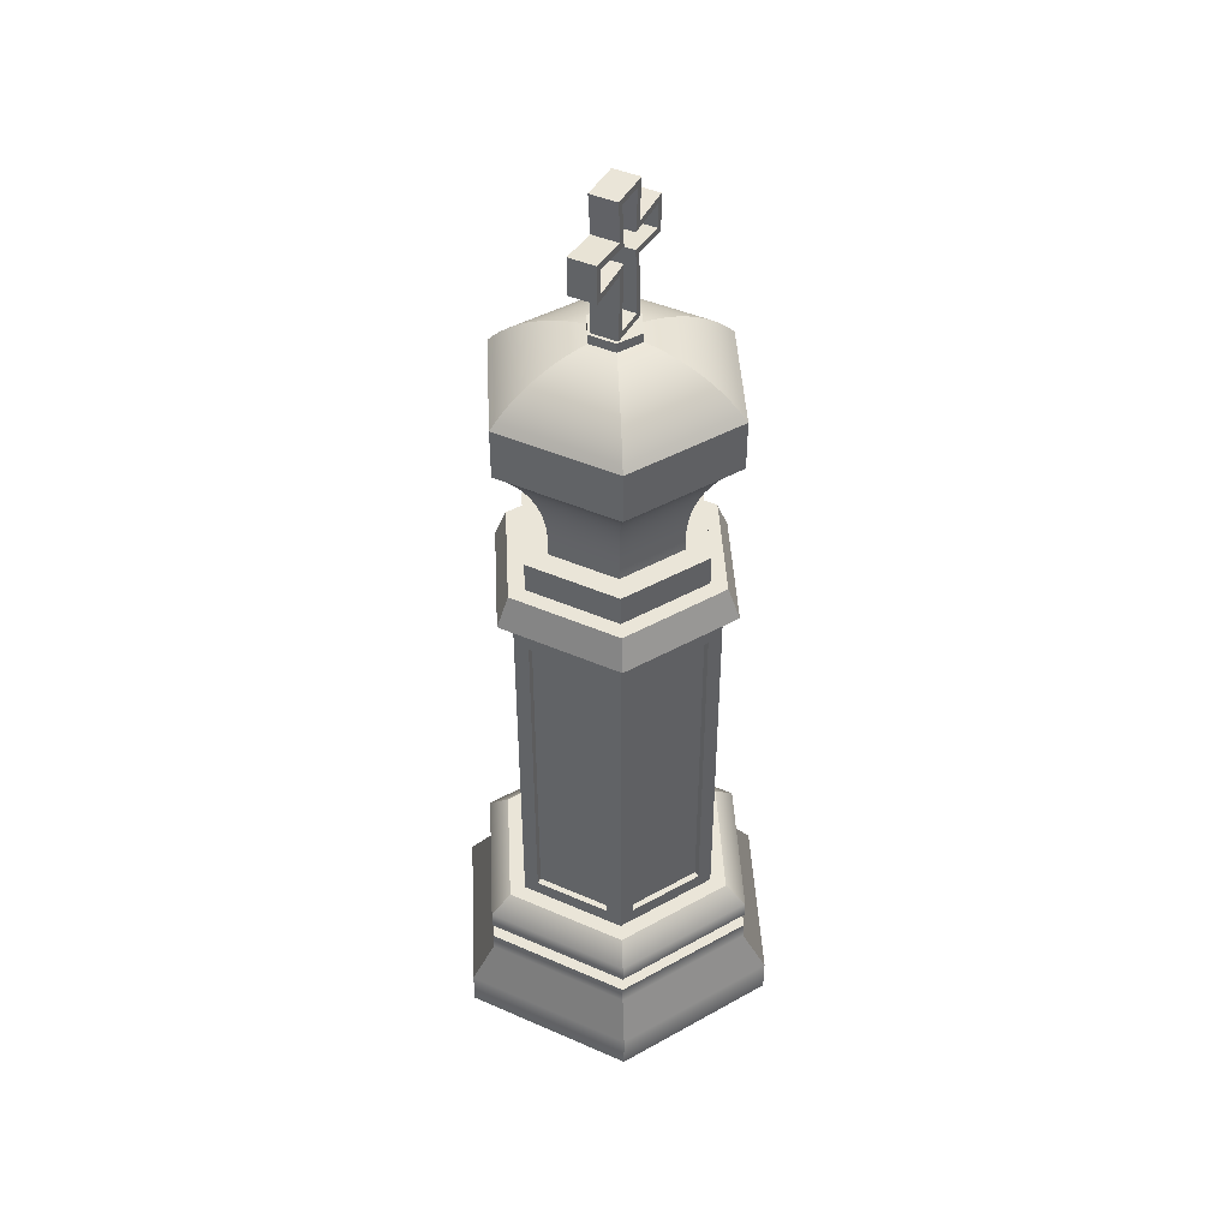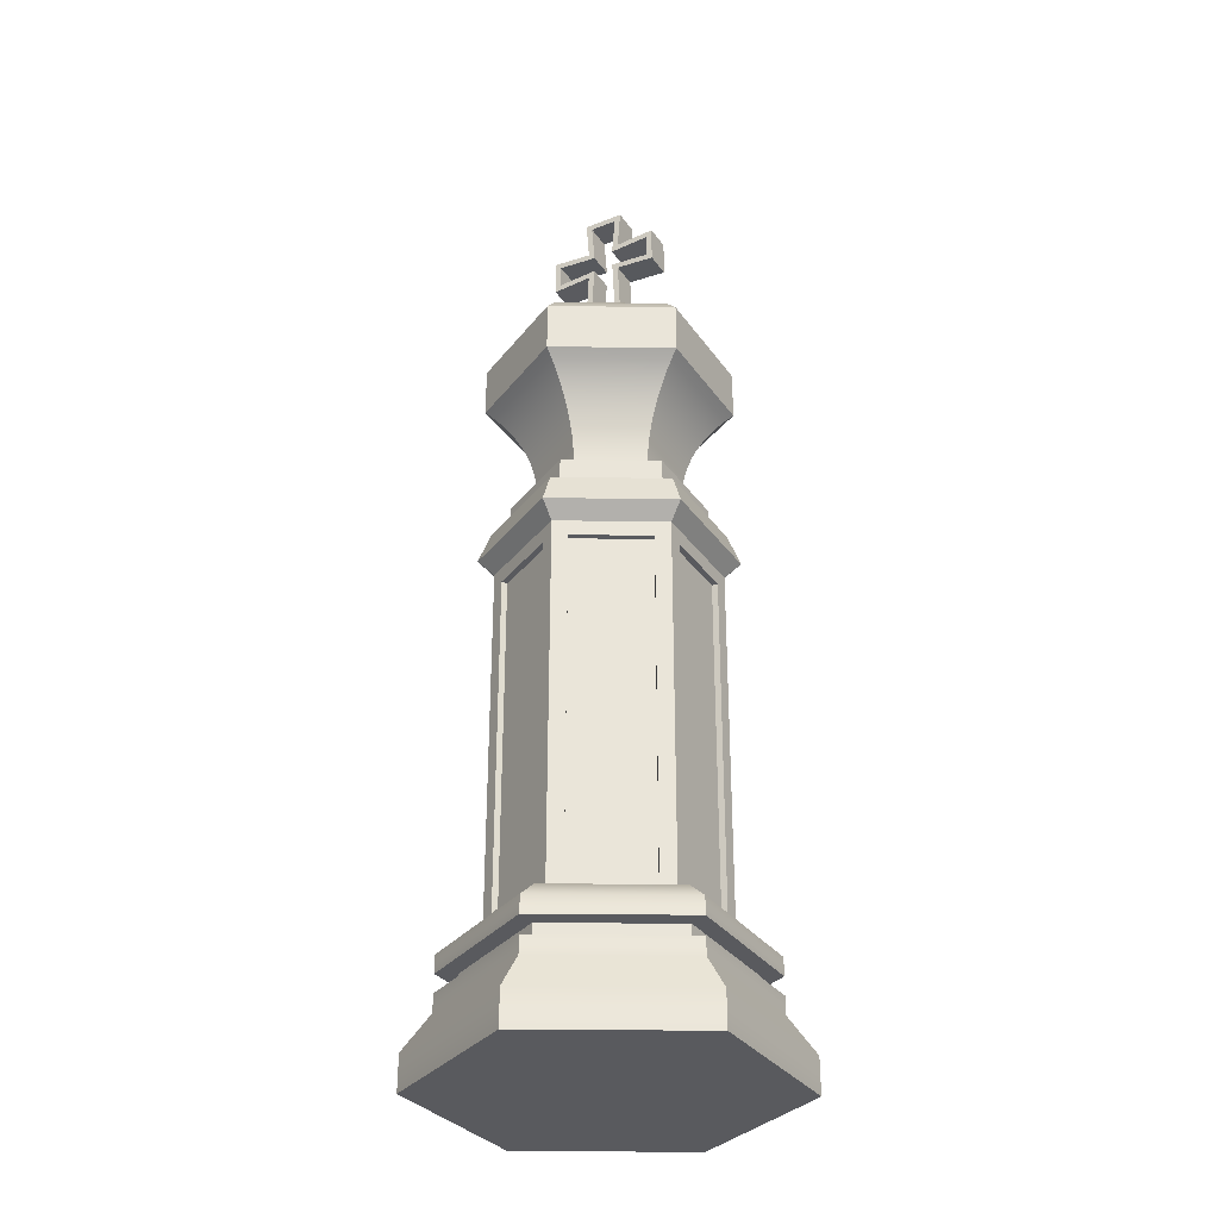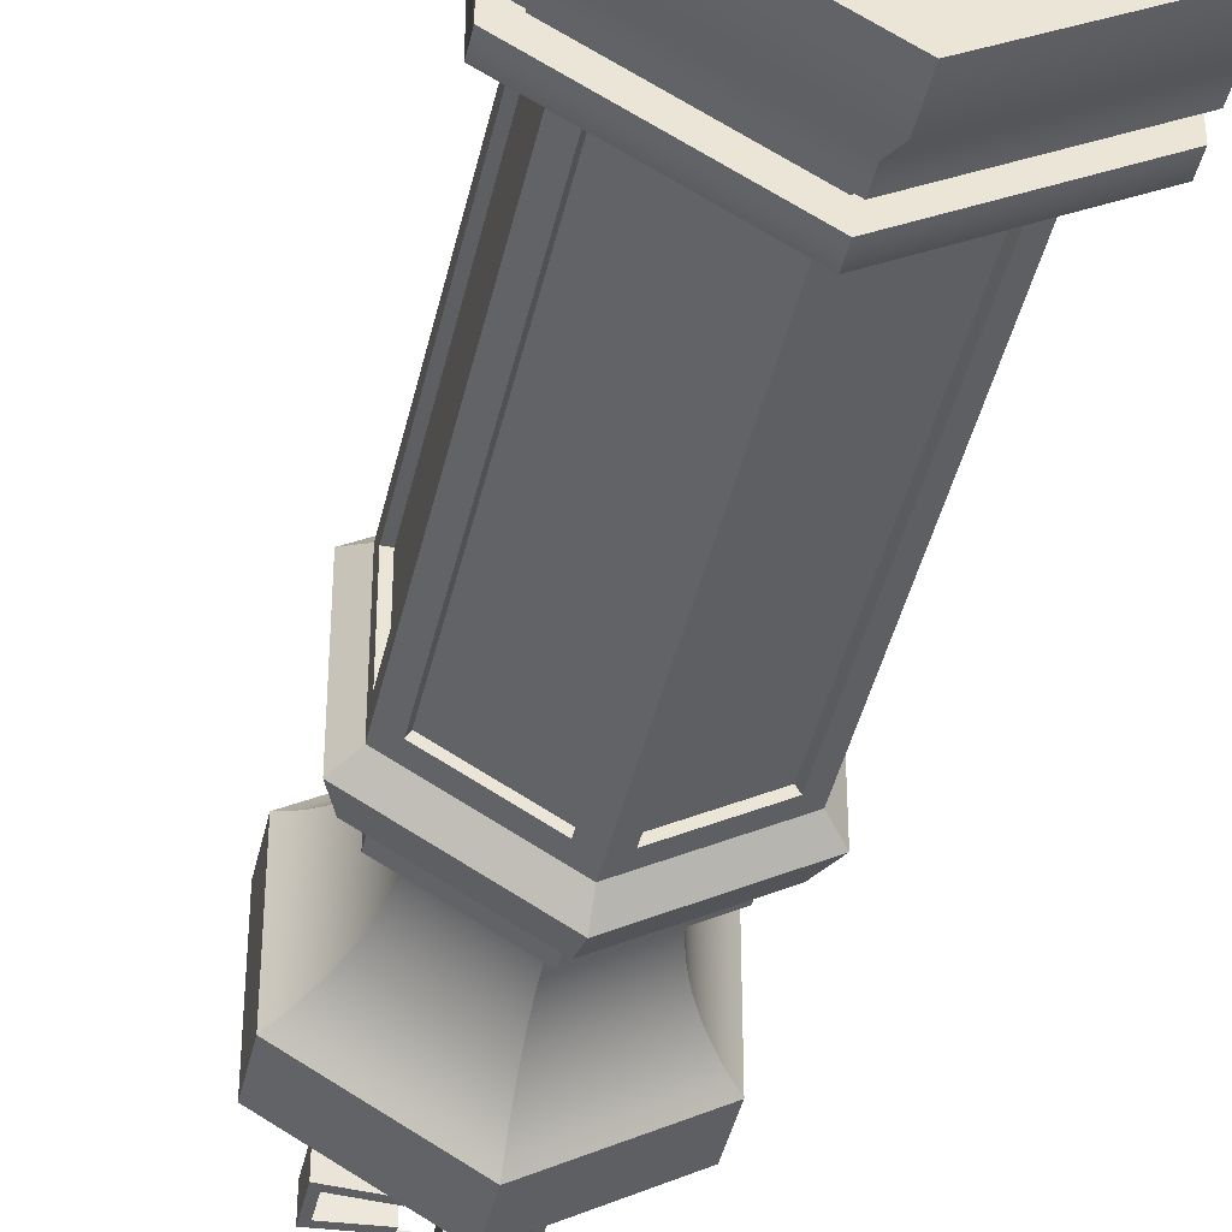
<metadata>
{"format":"obj","ext":"obj","renderer":"f3d","projection":"perspective","resolution":1024,"background":"white","views":[{"elev":44.5,"azim":117.0,"up":"+Y"},{"elev":-31.4,"azim":-151.1,"up":"+Y"},{"elev":-41.7,"azim":-12.4,"up":"+Z"}]}
</metadata>
<code>
g Mesh1 wRoi Model
v 6.814 1.332 -2.433
v 6.875 1.332 -2.398
v 6.814 1.332 -1.91
f 1 2 3
v 7.267 1.332 -2.695
f 2 1 4
v 6.814 1.394 -2.433
f 5 4 1
v 7.267 1.394 -2.695
f 4 5 6
v 6.882 1.455 -2.394
f 7 6 5
v 7.267 1.455 -2.616
f 6 7 8
v 6.935 1.455 -2.363
f 7 9 8
v 6.935 1.455 -1.98
f 9 7 10
v 6.882 1.455 -1.949
f 11 10 7
v 7.267 1.455 -1.727
f 10 11 12
v 7.267 1.394 -1.649
f 11 13 12
v 6.814 1.394 -1.91
f 13 11 14
f 11 5 14
f 5 11 7
f 5 3 14
f 3 5 1
f 3 13 14
v 7.267 1.332 -1.649
f 13 3 15
v 6.875 1.332 -1.946
f 3 16 15
f 16 3 2
v 6.875 1.271 -1.946
f 2 17 16
v 6.875 1.271 -2.398
f 17 2 18
v 7.267 1.271 -2.624
f 2 19 18
v 7.267 1.332 -2.624
f 19 2 20
f 2 4 20
v 7.72 1.332 -2.433
f 20 4 21
f 6 21 4
v 7.72 1.394 -2.433
f 21 6 22
v 7.652 1.455 -2.394
f 6 23 22
f 23 6 8
v 7.598 1.455 -2.363
f 8 24 23
v 7.267 1.455 -2.555
f 8 25 24
f 8 9 25
v 6.982 1.509 -2.39
f 9 26 25
v 6.935 2.74 -2.363
f 26 9 27
v 6.935 1.509 -2.31
f 9 28 27
v 6.935 1.509 -2.034
f 9 29 28
f 10 29 9
v 6.935 2.686 -2.034
f 29 10 30
v 6.935 2.74 -1.98
f 31 30 10
f 30 31 27
v 6.886 2.793 -2.392
f 31 32 27
v 6.886 2.793 -1.952
f 32 31 33
v 7.267 2.793 -1.732
f 31 34 33
v 7.267 2.74 -1.789
f 34 31 35
v 6.982 2.686 -1.954
f 31 36 35
v 6.982 1.509 -1.954
f 31 37 36
f 10 37 31
v 7.22 1.509 -1.816
f 37 10 38
v 7.267 1.455 -1.789
f 39 38 10
f 38 39 35
v 7.313 1.509 -1.816
f 39 40 35
v 7.552 1.509 -1.954
f 40 39 41
v 7.598 1.455 -1.98
f 42 41 39
v 7.598 2.74 -1.98
f 41 42 43
v 7.598 1.509 -2.034
f 42 44 43
f 44 42 24
v 7.652 1.455 -1.949
f 42 45 24
f 39 45 42
f 39 12 45
f 10 12 39
v 7.72 1.394 -1.91
f 12 46 45
f 46 12 13
f 15 46 13
v 7.72 1.332 -1.91
f 46 15 47
v 7.658 1.332 -1.946
f 15 48 47
v 7.267 1.332 -1.72
f 15 49 48
f 15 16 49
f 17 49 16
v 7.267 1.271 -1.72
f 49 17 50
v 7.267 1.271 -1.649
f 17 51 50
v 6.814 1.271 -1.91
f 17 52 51
v 6.814 1.271 -2.433
f 52 17 53
f 18 53 17
v 7.267 1.271 -2.695
f 53 18 54
f 54 18 19
v 7.658 1.271 -2.398
f 54 19 55
f 20 55 19
v 7.658 1.332 -2.398
f 55 20 56
f 20 21 56
f 56 21 48
f 47 48 21
f 21 46 47
f 46 21 22
f 23 46 22
f 46 23 45
f 23 24 45
f 48 55 56
v 7.658 1.271 -1.946
f 55 48 57
f 48 50 57
f 50 48 49
v 7.72 1.271 -1.91
f 50 58 57
f 50 51 58
v 7.267 1.209 -1.649
f 59 58 51
v 7.72 1.209 -1.91
f 58 59 60
v 7.267 1.086 -1.556
f 61 60 59
v 7.8 1.086 -1.864
f 60 61 62
v 7.267 0.9632 -1.556
f 63 62 61
v 7.8 0.9632 -1.864
f 62 63 64
v 7.8 0.9632 -2.479
f 63 65 64
v 7.267 0.9632 -2.787
f 63 66 65
v 6.734 0.9632 -1.864
f 67 66 63
v 6.734 0.9632 -2.479
f 66 67 68
v 6.734 1.086 -2.479
f 67 69 68
v 6.734 1.086 -1.864
f 69 67 70
f 67 61 70
f 61 67 63
f 59 70 61
v 6.814 1.209 -1.91
f 70 59 71
f 51 71 59
f 71 51 52
f 53 71 52
v 6.814 1.209 -2.433
f 71 53 72
v 7.267 1.209 -2.695
f 53 73 72
f 73 53 54
v 7.72 1.209 -2.433
f 54 74 73
v 7.72 1.271 -2.433
f 74 54 75
f 54 55 75
f 75 55 58
f 57 58 55
f 58 74 75
f 74 58 60
v 7.8 1.086 -2.479
f 60 76 74
f 76 60 62
f 62 65 76
f 65 62 64
v 7.267 1.086 -2.787
f 65 77 76
f 77 65 66
f 66 69 77
f 69 66 68
f 72 77 69
f 77 72 73
f 73 76 77
f 76 73 74
f 69 71 72
f 71 69 70
v 7.598 1.509 -2.31
f 44 24 78
v 7.598 2.686 -2.31
f 78 24 79
v 7.598 2.74 -2.363
f 80 79 24
v 7.598 2.686 -2.034
f 80 81 79
f 43 81 80
f 81 43 44
v 7.577 2.686 -2.034
f 44 82 81
v 7.577 1.509 -2.034
f 82 44 83
v 7.577 1.509 -2.31
f 44 84 83
f 84 44 78
f 79 84 78
v 7.577 2.686 -2.31
f 84 79 85
f 79 82 85
f 82 79 81
f 82 84 85
f 84 82 83
v 7.648 2.793 -2.392
f 86 43 80
v 7.648 2.793 -1.952
f 43 86 87
v 7.61 2.9 -1.974
f 86 88 87
v 7.61 2.9 -2.37
f 88 86 89
v 7.267 2.9 -2.568
f 86 90 89
v 7.267 2.793 -2.612
f 90 86 91
v 7.267 2.74 -2.555
f 86 92 91
f 92 86 80
v 7.552 2.686 -2.39
f 80 93 92
v 7.552 1.509 -2.39
f 80 94 93
f 24 94 80
v 7.313 1.509 -2.528
f 94 24 95
f 25 95 24
f 95 25 92
v 7.22 1.509 -2.528
f 25 96 92
f 96 25 26
v 6.992 1.509 -2.371
f 97 96 26
v 7.231 1.509 -2.509
f 96 97 98
v 6.992 2.686 -2.371
f 99 98 97
v 7.231 2.686 -2.509
f 98 99 100
v 7.22 2.686 -2.528
f 99 101 100
v 6.982 2.686 -2.39
f 101 99 102
f 97 102 99
f 102 97 26
f 26 27 102
f 102 27 101
f 92 101 27
f 92 96 101
f 98 101 96
f 101 98 100
f 27 91 92
f 91 27 32
v 6.924 2.9 -2.37
f 103 91 32
f 91 103 90
v 6.977 2.9 -2.339
f 103 104 90
v 6.977 2.9 -2.005
f 104 103 105
v 6.924 2.9 -1.974
f 106 105 103
v 7.267 2.9 -1.776
f 105 106 107
f 33 107 106
f 107 33 34
f 34 88 107
f 88 34 87
f 34 43 87
f 43 34 35
v 7.313 2.686 -1.816
f 35 108 43
f 35 40 108
v 7.302 2.686 -1.834
f 40 109 108
v 7.302 1.509 -1.834
f 109 40 110
v 7.541 1.509 -1.972
f 40 111 110
f 111 40 41
v 7.541 2.686 -1.972
f 41 112 111
v 7.552 2.686 -1.954
f 112 41 113
f 41 43 113
f 113 43 108
f 108 112 113
f 112 108 109
f 110 112 109
f 112 110 111
v 7.267 2.9 -1.837
f 114 107 88
f 105 107 114
v 7.267 3.007 -1.837
f 115 105 114
v 6.977 3.007 -2.005
f 105 115 116
v 7.053 3.007 -2.048
f 117 116 115
v 6.977 3.007 -2.339
f 116 117 118
v 7.053 3.007 -2.295
f 119 118 117
v 7.267 3.007 -2.506
f 118 119 120
v 7.267 3.007 -2.419
f 120 119 121
v 7.054 3.045 -2.294
f 122 121 119
v 7.267 3.045 -2.417
f 121 122 123
v 7.053 3.082 -2.295
f 124 123 122
v 7.267 3.082 -2.418
f 123 124 125
v 7.049 3.119 -2.297
f 126 125 124
v 7.267 3.119 -2.423
f 125 126 127
v 7.042 3.156 -2.301
f 128 127 126
v 7.267 3.156 -2.431
f 127 128 129
v 7.033 3.192 -2.307
f 130 129 128
v 7.267 3.192 -2.442
f 129 130 131
v 7.02 3.227 -2.314
f 132 131 130
v 7.267 3.227 -2.456
f 131 132 133
v 7.005 3.261 -2.323
f 134 133 132
v 7.267 3.261 -2.474
f 133 134 135
v 6.987 3.294 -2.333
f 136 135 134
v 7.267 3.294 -2.495
f 135 136 137
v 6.967 3.325 -2.345
f 138 137 136
v 7.267 3.325 -2.518
f 137 138 139
v 6.944 3.355 -2.358
f 140 139 138
v 7.267 3.355 -2.544
f 139 140 141
v 7.267 3.383 -2.573
f 140 142 141
v 6.919 3.383 -2.372
f 142 140 143
v 6.944 3.355 -1.985
f 144 143 140
v 6.919 3.383 -1.971
f 143 144 145
v 7.267 3.383 -1.77
f 144 146 145
v 7.267 3.355 -1.799
f 146 144 147
v 6.967 3.325 -1.999
f 148 147 144
v 7.267 3.325 -1.825
f 147 148 149
v 6.987 3.294 -2.01
f 150 149 148
v 7.267 3.294 -1.849
f 149 150 151
v 7.005 3.261 -2.021
f 152 151 150
v 7.267 3.261 -1.869
f 151 152 153
v 7.02 3.227 -2.029
f 154 153 152
v 7.267 3.227 -1.887
f 153 154 155
v 7.033 3.192 -2.037
f 156 155 154
v 7.267 3.192 -1.901
f 155 156 157
v 7.042 3.156 -2.042
f 158 157 156
v 7.267 3.156 -1.913
f 157 158 159
v 7.049 3.119 -2.046
f 160 159 158
v 7.267 3.119 -1.921
f 159 160 161
v 7.053 3.082 -2.049
f 162 161 160
v 7.267 3.082 -1.925
f 161 162 163
v 7.054 3.045 -2.049
f 164 163 162
v 7.267 3.045 -1.927
f 163 164 165
f 117 165 164
v 7.267 3.007 -1.925
f 165 117 166
f 117 115 166
v 7.481 3.007 -2.048
f 166 115 167
v 7.556 3.007 -2.005
f 167 115 168
f 114 168 115
v 7.556 2.9 -2.005
f 168 114 169
f 114 88 169
v 7.556 2.9 -2.339
f 169 88 170
f 89 170 88
f 90 170 89
v 7.267 2.9 -2.506
f 90 171 170
f 90 104 171
f 118 171 104
f 171 118 120
f 120 170 171
v 7.556 3.007 -2.339
f 170 120 172
v 7.481 3.007 -2.295
f 120 173 172
f 120 121 173
f 123 173 121
v 7.479 3.045 -2.294
f 173 123 174
f 125 174 123
v 7.48 3.082 -2.295
f 174 125 175
f 127 175 125
v 7.484 3.119 -2.297
f 175 127 176
f 129 176 127
v 7.491 3.156 -2.301
f 176 129 177
f 131 177 129
v 7.501 3.192 -2.307
f 177 131 178
f 133 178 131
v 7.513 3.227 -2.314
f 178 133 179
f 135 179 133
v 7.529 3.261 -2.323
f 179 135 180
f 137 180 135
v 7.546 3.294 -2.333
f 180 137 181
f 139 181 137
v 7.567 3.325 -2.345
f 181 139 182
f 141 182 139
v 7.589 3.355 -2.358
f 182 141 183
v 7.614 3.383 -2.372
f 141 184 183
f 184 141 142
v 7.641 3.409 -2.388
f 142 185 184
v 7.267 3.409 -2.604
f 185 142 186
f 143 186 142
v 6.892 3.409 -2.388
f 186 143 187
v 6.892 3.409 -1.955
f 143 188 187
f 188 143 145
v 7.267 3.409 -1.739
f 145 189 188
f 189 145 146
v 7.641 3.409 -1.955
f 146 190 189
v 7.614 3.383 -1.971
f 190 146 191
v 7.589 3.355 -1.985
f 146 192 191
f 192 146 147
f 149 192 147
v 7.567 3.325 -1.999
f 192 149 193
f 151 193 149
v 7.546 3.294 -2.01
f 193 151 194
f 153 194 151
v 7.529 3.261 -2.021
f 194 153 195
f 155 195 153
v 7.513 3.227 -2.029
f 195 155 196
f 157 196 155
v 7.501 3.192 -2.037
f 196 157 197
f 159 197 157
v 7.491 3.156 -2.042
f 197 159 198
f 161 198 159
v 7.484 3.119 -2.046
f 198 161 199
f 163 199 161
v 7.48 3.082 -2.049
f 199 163 200
f 165 200 163
v 7.479 3.045 -2.049
f 200 165 201
f 166 201 165
f 201 166 167
f 173 201 167
f 201 173 174
f 175 201 174
f 201 175 200
f 176 200 175
f 200 176 199
f 177 199 176
f 199 177 198
f 178 198 177
f 198 178 197
f 179 197 178
f 197 179 196
f 180 196 179
f 196 180 195
f 181 195 180
f 195 181 194
f 182 194 181
f 194 182 193
f 183 193 182
f 193 183 192
f 184 192 183
f 192 184 191
f 185 191 184
f 191 185 190
v 7.641 3.582 -1.955
f 185 202 190
v 7.641 3.582 -2.388
f 202 185 203
v 7.267 3.582 -2.604
f 185 204 203
f 204 185 186
v 6.892 3.582 -2.388
f 186 205 204
f 205 186 187
f 188 205 187
v 6.892 3.582 -1.955
f 205 188 206
v 7.267 3.582 -1.739
f 188 207 206
f 207 188 189
f 189 202 207
f 202 189 190
v 7.623 3.605 -1.966
f 208 207 202
v 7.267 3.605 -1.76
f 207 208 209
v 7.267 3.627 -1.783
f 208 210 209
v 7.604 3.627 -1.977
f 210 208 211
v 7.623 3.605 -2.377
f 212 211 208
v 7.604 3.627 -2.366
f 211 212 213
v 7.267 3.605 -2.583
f 214 213 212
v 7.267 3.627 -2.561
f 213 214 215
v 6.93 3.627 -2.366
f 214 216 215
v 6.91 3.605 -2.377
f 216 214 217
f 204 217 214
f 217 204 205
v 6.91 3.605 -1.966
f 205 218 217
f 218 205 206
f 206 209 218
f 209 206 207
v 6.93 3.627 -1.977
f 209 219 218
f 219 209 210
v 6.951 3.647 -1.989
f 210 220 219
v 7.267 3.647 -1.807
f 220 210 221
f 211 221 210
v 7.582 3.647 -1.989
f 221 211 222
v 7.582 3.647 -2.354
f 211 223 222
f 223 211 213
v 7.267 3.647 -2.536
f 213 224 223
f 224 213 215
v 6.951 3.647 -2.354
f 215 225 224
f 225 215 216
f 216 220 225
f 220 216 219
f 217 219 216
f 219 217 218
v 6.973 3.666 -2.002
f 226 225 220
v 6.973 3.666 -2.341
f 225 226 227
v 6.997 3.683 -2.016
f 228 227 226
v 6.997 3.683 -2.328
f 227 228 229
v 7.021 3.699 -2.03
f 230 229 228
v 7.021 3.699 -2.313
f 229 230 231
v 7.047 3.713 -2.045
f 232 231 230
v 7.047 3.713 -2.299
f 231 232 233
v 7.073 3.725 -2.06
f 234 233 232
v 7.073 3.725 -2.283
f 233 234 235
v 7.101 3.736 -2.076
f 236 235 234
v 7.101 3.736 -2.268
f 235 236 237
v 7.128 3.744 -2.092
f 238 237 236
v 7.128 3.744 -2.252
f 237 238 239
v 7.157 3.751 -2.108
f 240 239 238
v 7.157 3.751 -2.235
f 239 240 241
v 7.186 3.756 -2.125
f 242 241 240
v 7.186 3.756 -2.219
f 241 242 243
v 7.186 3.788 -2.219
f 242 244 243
v 7.186 3.788 -2.125
f 244 242 245
v 7.267 3.788 -2.078
f 242 246 245
v 7.267 3.756 -2.078
f 246 242 247
v 7.267 3.751 -2.045
f 242 248 247
f 248 242 240
v 7.267 3.744 -2.012
f 240 249 248
f 249 240 238
v 7.267 3.736 -1.98
f 238 250 249
f 250 238 236
v 7.267 3.725 -1.948
f 236 251 250
f 251 236 234
v 7.267 3.713 -1.918
f 234 252 251
f 252 234 232
v 7.267 3.699 -1.888
f 232 253 252
f 253 232 230
v 7.267 3.683 -1.86
f 230 254 253
f 254 230 228
v 7.267 3.666 -1.833
f 228 255 254
f 255 228 226
f 226 221 255
f 221 226 220
v 7.56 3.666 -2.002
f 221 256 255
f 256 221 222
v 7.56 3.666 -2.341
f 222 257 256
f 257 222 223
f 224 257 223
v 7.267 3.666 -2.511
f 257 224 258
f 224 227 258
f 227 224 225
f 229 258 227
v 7.267 3.683 -2.483
f 258 229 259
f 231 259 229
v 7.267 3.699 -2.455
f 259 231 260
f 233 260 231
v 7.267 3.713 -2.425
f 260 233 261
f 235 261 233
v 7.267 3.725 -2.395
f 261 235 262
f 237 262 235
v 7.267 3.736 -2.364
f 262 237 263
f 239 263 237
v 7.267 3.744 -2.331
f 263 239 264
f 241 264 239
v 7.267 3.751 -2.299
f 264 241 265
f 243 265 241
v 7.267 3.756 -2.265
f 265 243 266
f 244 266 243
v 7.267 3.788 -2.265
f 266 244 267
v 7.196 3.788 -2.219
f 244 268 267
v 7.196 3.788 -2.125
f 268 244 269
f 245 269 244
f 269 245 246
v 7.337 3.788 -2.125
f 269 246 270
v 7.348 3.788 -2.125
f 270 246 271
f 247 271 246
v 7.348 3.756 -2.125
f 271 247 272
f 248 272 247
v 7.377 3.751 -2.108
f 272 248 273
v 7.405 3.744 -2.092
f 248 274 273
f 274 248 249
f 250 274 249
v 7.433 3.736 -2.076
f 274 250 275
v 7.46 3.725 -2.06
f 250 276 275
f 276 250 251
f 252 276 251
v 7.487 3.713 -2.045
f 276 252 277
v 7.512 3.699 -2.03
f 252 278 277
f 278 252 253
v 7.537 3.683 -2.016
f 253 279 278
f 279 253 254
f 254 256 279
f 256 254 255
v 7.537 3.683 -2.328
f 256 280 279
f 280 256 257
f 258 280 257
f 280 258 259
v 7.512 3.699 -2.313
f 259 281 280
f 281 259 260
v 7.487 3.713 -2.299
f 260 282 281
f 282 260 261
f 262 282 261
v 7.46 3.725 -2.283
f 282 262 283
v 7.433 3.736 -2.268
f 262 284 283
f 284 262 263
v 7.405 3.744 -2.252
f 263 285 284
f 285 263 264
v 7.377 3.751 -2.235
f 264 286 285
f 286 264 265
v 7.348 3.756 -2.219
f 265 287 286
f 287 265 266
f 267 287 266
v 7.348 3.788 -2.219
f 287 267 288
v 7.337 3.788 -2.219
f 267 289 288
f 267 268 289
v 7.219 3.81 -2.219
f 268 290 289
v 7.207 4.013 -2.219
f 290 268 291
f 269 291 268
v 7.207 4.013 -2.125
f 291 269 292
v 7.219 3.81 -2.125
f 269 293 292
v 7.315 3.81 -2.125
f 293 269 294
f 270 294 269
v 7.327 4.013 -2.125
f 294 270 295
f 289 295 270
v 7.327 4.013 -2.219
f 295 289 296
v 7.315 3.81 -2.219
f 289 297 296
f 297 289 290
f 290 294 297
f 294 290 293
v 7.229 4.036 -2.219
f 298 293 290
v 7.229 4.036 -2.125
f 293 298 299
v 7.089 4.026 -2.219
f 300 299 298
v 7.089 4.026 -2.125
f 299 300 301
v 7.089 4.108 -2.125
f 300 302 301
v 7.089 4.108 -2.219
f 302 300 303
v 7.068 4.131 -2.219
f 300 304 303
v 7.068 4.002 -2.219
f 300 305 304
f 305 300 291
f 298 291 300
f 290 291 298
v 7.068 4.002 -2.125
f 291 306 305
f 306 291 292
f 301 306 292
v 7.068 4.131 -2.125
f 306 301 307
f 307 301 302
v 7.207 4.12 -2.125
f 307 302 308
v 7.23 4.097 -2.125
f 309 308 302
v 7.219 4.238 -2.125
f 308 309 310
v 7.23 4.097 -2.219
f 311 310 309
v 7.219 4.238 -2.219
f 310 311 312
v 7.207 4.12 -2.219
f 311 313 312
f 313 311 303
f 311 302 303
f 302 311 309
f 303 304 313
f 304 308 313
f 308 304 307
f 304 306 307
f 306 304 305
v 7.196 4.259 -2.219
f 308 314 313
v 7.196 4.259 -2.125
f 314 308 315
f 308 310 315
v 7.337 4.259 -2.125
f 315 310 316
v 7.314 4.238 -2.125
f 317 316 310
v 7.327 4.12 -2.125
f 317 318 316
v 7.303 4.097 -2.125
f 319 318 317
v 7.444 4.108 -2.125
f 318 319 320
v 7.444 4.108 -2.219
f 319 321 320
v 7.303 4.097 -2.219
f 321 319 322
v 7.314 4.238 -2.219
f 319 323 322
f 323 319 317
f 310 323 317
f 323 310 312
f 312 314 323
f 312 313 314
v 7.337 4.259 -2.219
f 324 323 314
v 7.327 4.12 -2.219
f 325 323 324
f 325 322 323
f 322 325 321
v 7.466 4.131 -2.219
f 326 321 325
v 7.444 4.026 -2.219
f 326 327 321
v 7.466 4.002 -2.219
f 328 327 326
f 327 328 296
f 328 295 296
v 7.466 4.002 -2.125
f 295 328 329
v 7.466 4.131 -2.125
f 328 330 329
f 330 328 326
f 325 330 326
f 330 325 318
f 325 316 318
f 316 325 324
f 314 316 324
f 316 314 315
f 320 330 318
v 7.444 4.026 -2.125
f 331 330 320
f 331 329 330
f 329 331 295
v 7.304 4.036 -2.125
f 332 295 331
f 294 295 332
v 7.304 4.036 -2.219
f 333 294 332
f 294 333 297
f 296 297 333
f 296 333 327
f 333 331 327
f 331 333 332
f 331 321 327
f 321 331 320
f 292 299 301
f 292 293 299
f 270 271 289
f 288 289 271
f 271 287 288
f 287 271 272
f 273 287 272
f 287 273 286
f 274 286 273
f 286 274 285
f 275 285 274
f 285 275 284
f 276 284 275
f 284 276 283
f 277 283 276
f 283 277 282
f 278 282 277
f 282 278 281
f 279 281 278
f 281 279 280
f 214 203 204
f 203 214 212
f 208 203 212
f 203 208 202
f 167 168 173
f 172 173 168
f 168 170 172
f 170 168 169
f 105 118 104
f 118 105 116
f 164 119 117
f 119 164 122
f 164 124 122
f 124 164 162
f 162 126 124
f 126 162 160
f 160 128 126
f 128 160 158
f 158 130 128
f 130 158 156
f 156 132 130
f 132 156 154
f 154 134 132
f 134 154 152
f 152 136 134
f 136 152 150
f 150 138 136
f 138 150 148
f 148 140 138
f 140 148 144
f 106 32 33
f 32 106 103
v 7.313 2.686 -2.528
f 95 92 334
f 334 92 93
v 7.541 2.686 -2.371
f 335 334 93
v 7.302 2.686 -2.509
f 334 335 336
v 7.541 1.509 -2.371
f 337 336 335
v 7.302 1.509 -2.509
f 336 337 338
f 337 95 338
f 95 337 94
f 335 94 337
f 94 335 93
f 95 336 338
f 336 95 334
v 7.22 2.686 -1.816
f 38 35 339
f 339 35 36
v 6.992 2.686 -1.972
f 340 339 36
v 7.231 2.686 -1.834
f 339 340 341
v 6.992 1.509 -1.972
f 342 341 340
v 7.231 1.509 -1.834
f 341 342 343
f 342 38 343
f 38 342 37
f 340 37 342
f 37 340 36
f 38 341 343
f 341 38 339
v 6.935 2.686 -2.31
f 30 27 344
f 344 27 28
v 6.957 2.686 -2.31
f 28 345 344
v 6.957 1.509 -2.31
f 345 28 346
v 6.957 1.509 -2.034
f 28 347 346
f 347 28 29
f 30 347 29
v 6.957 2.686 -2.034
f 347 30 348
f 30 345 348
f 345 30 344
f 345 347 348
f 347 345 346

</code>
